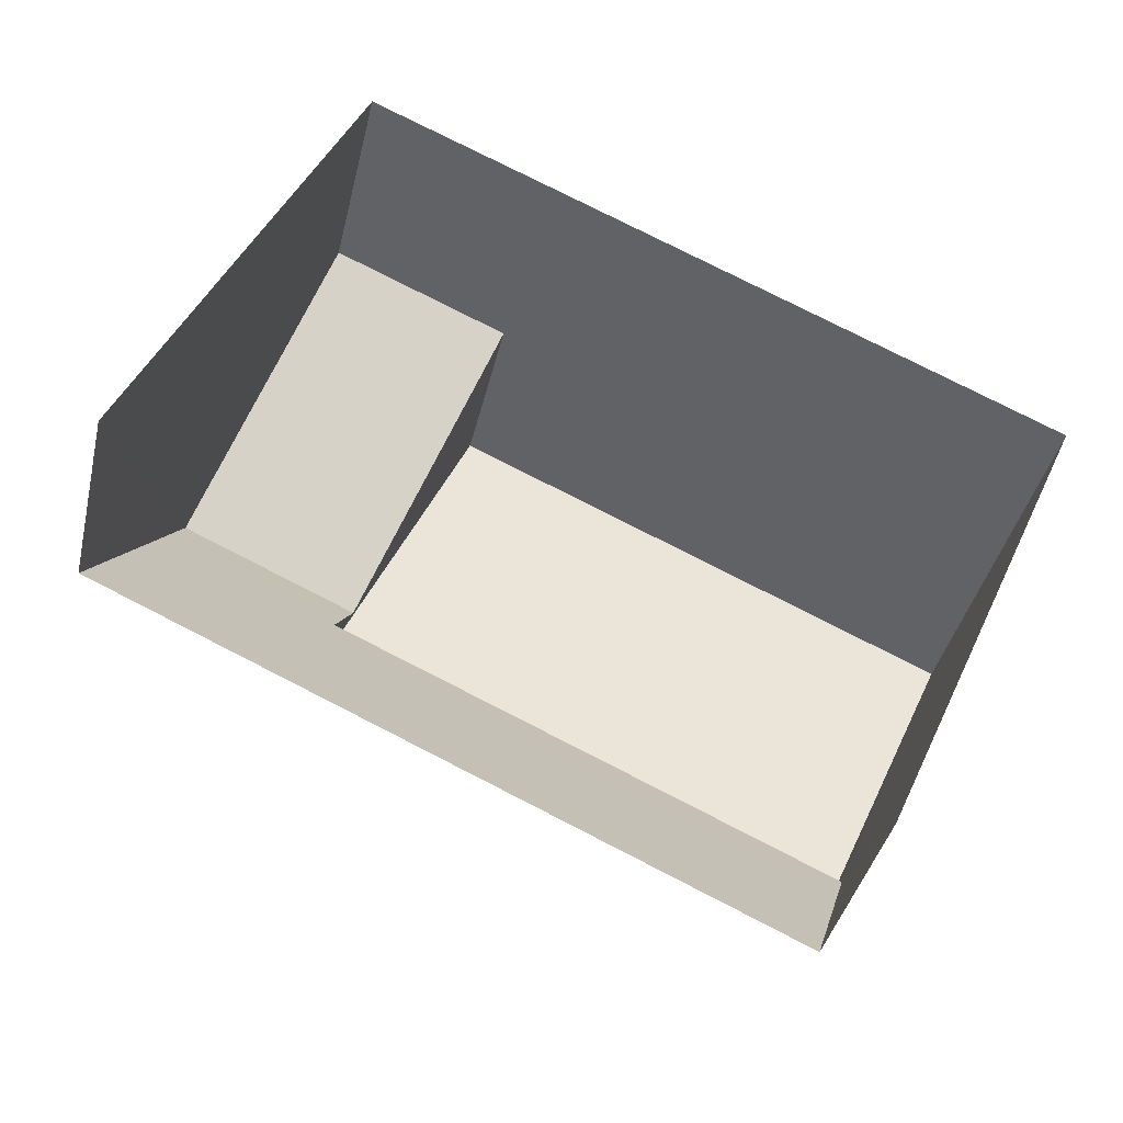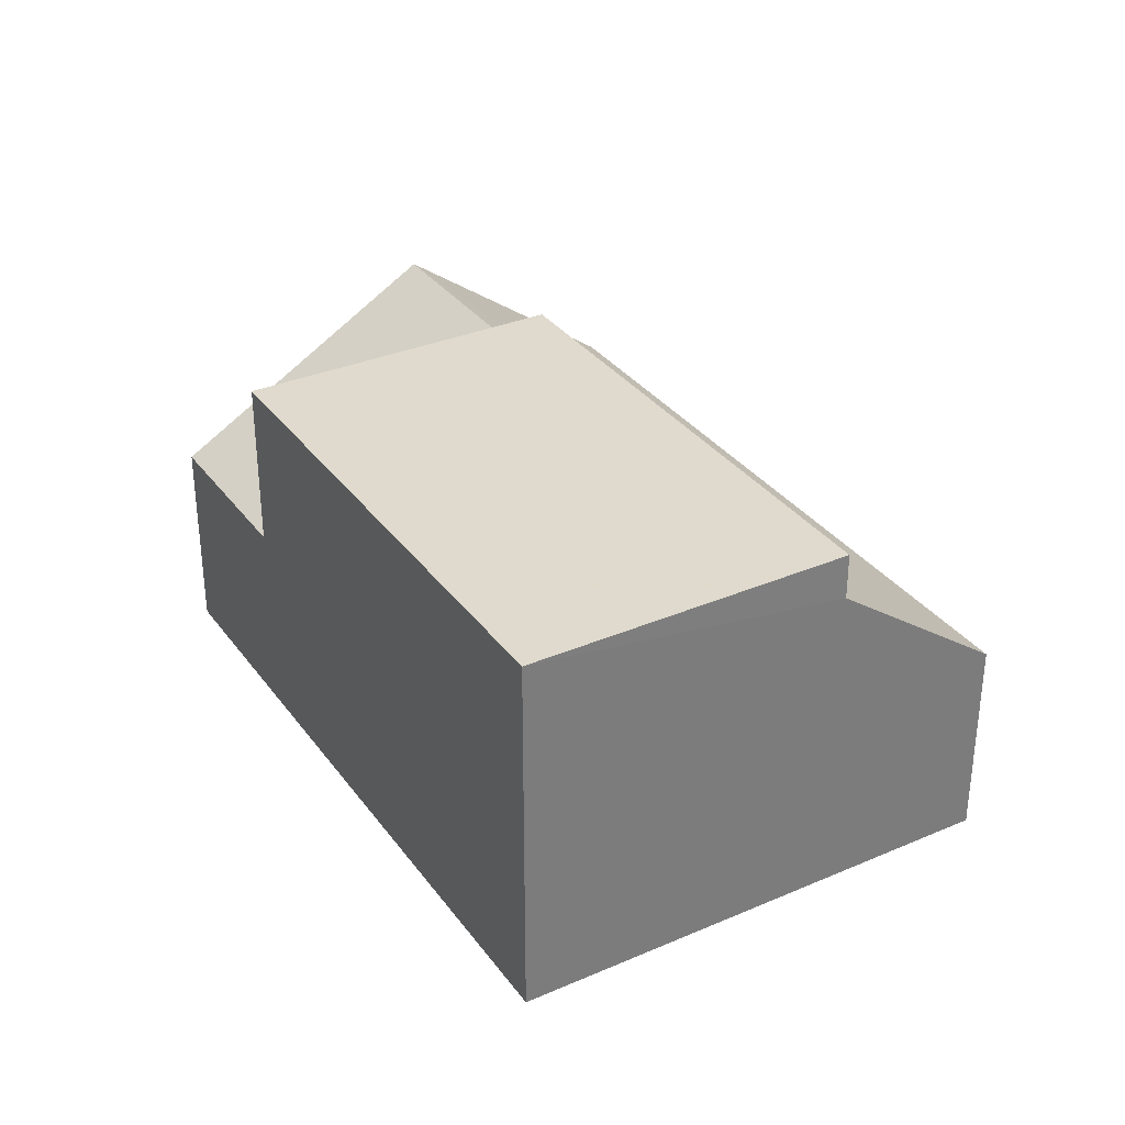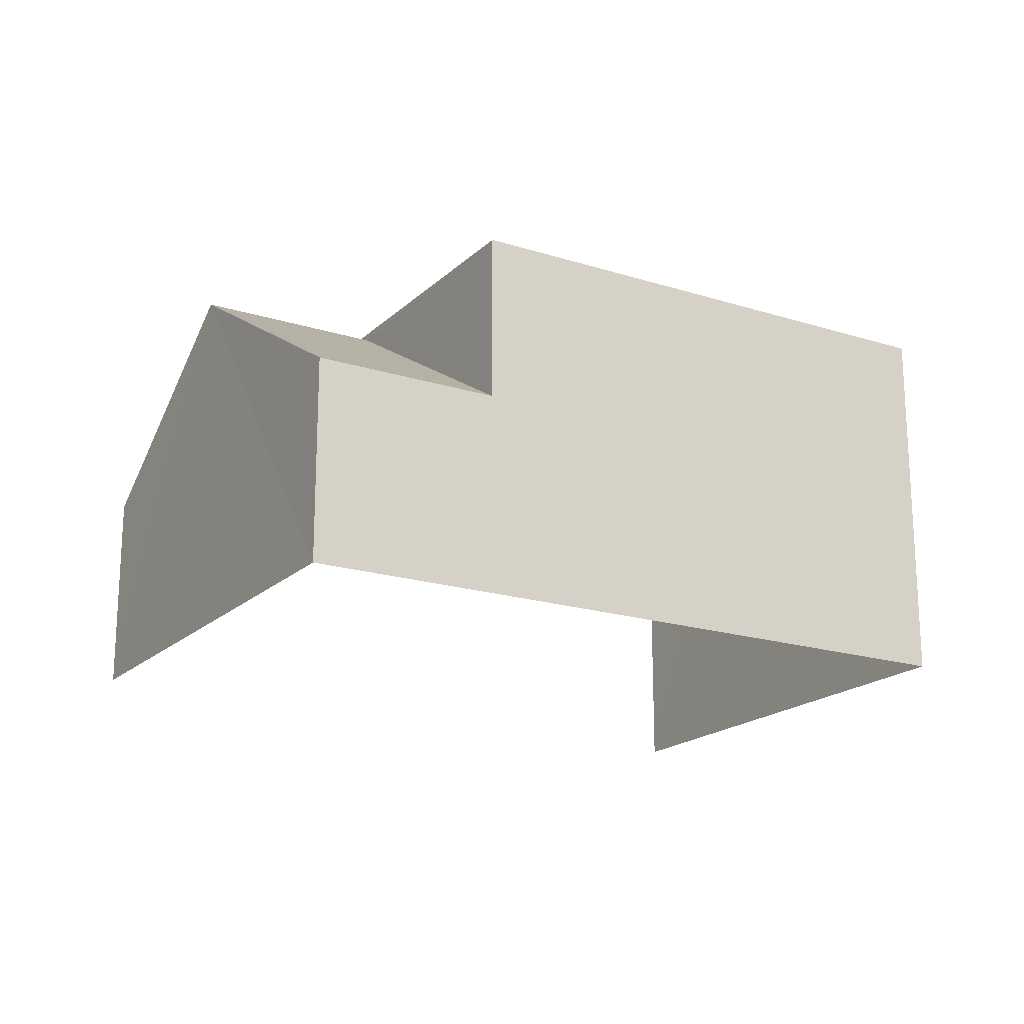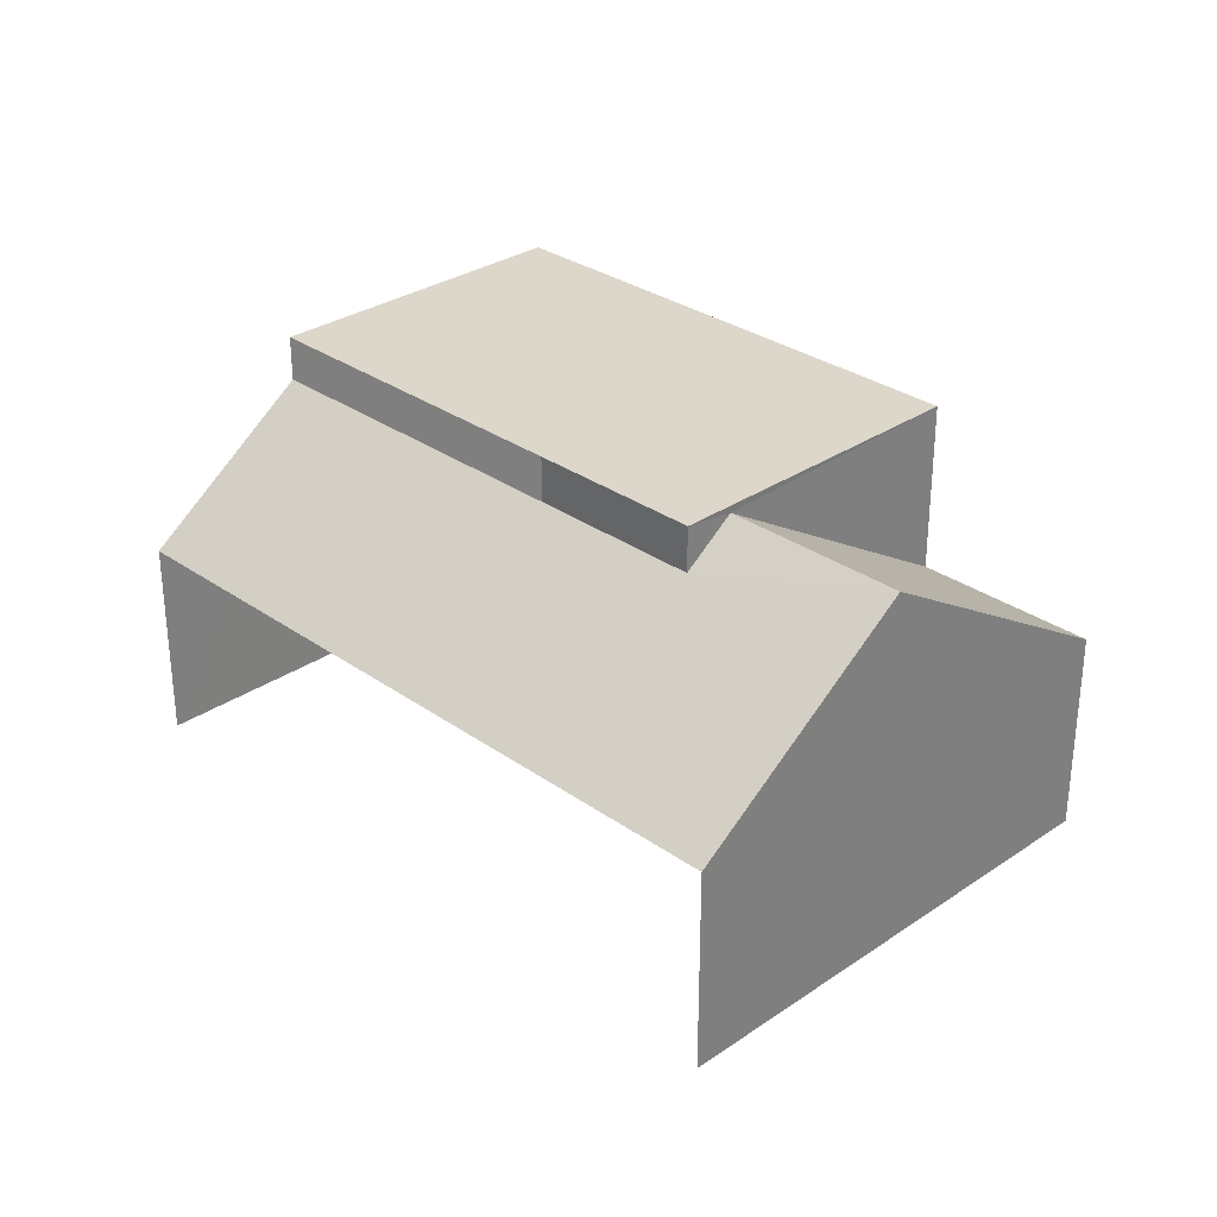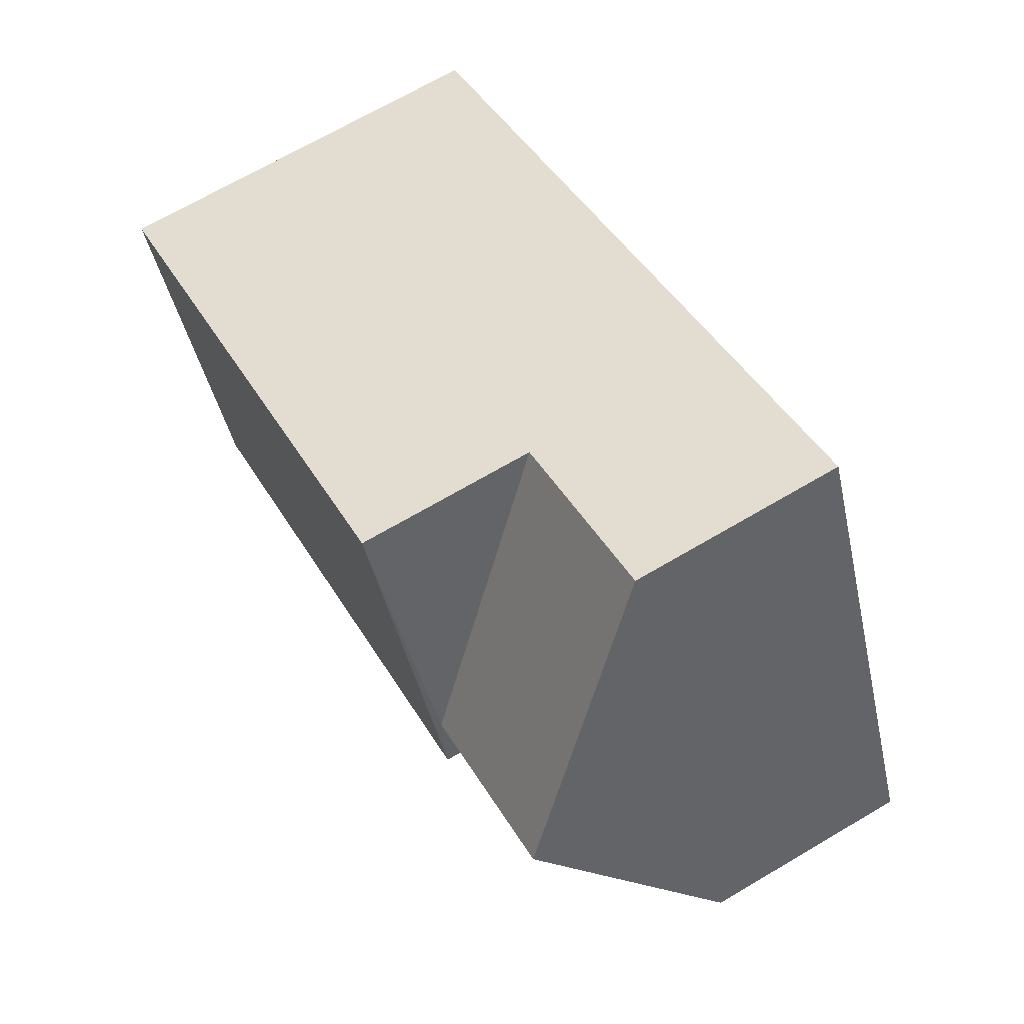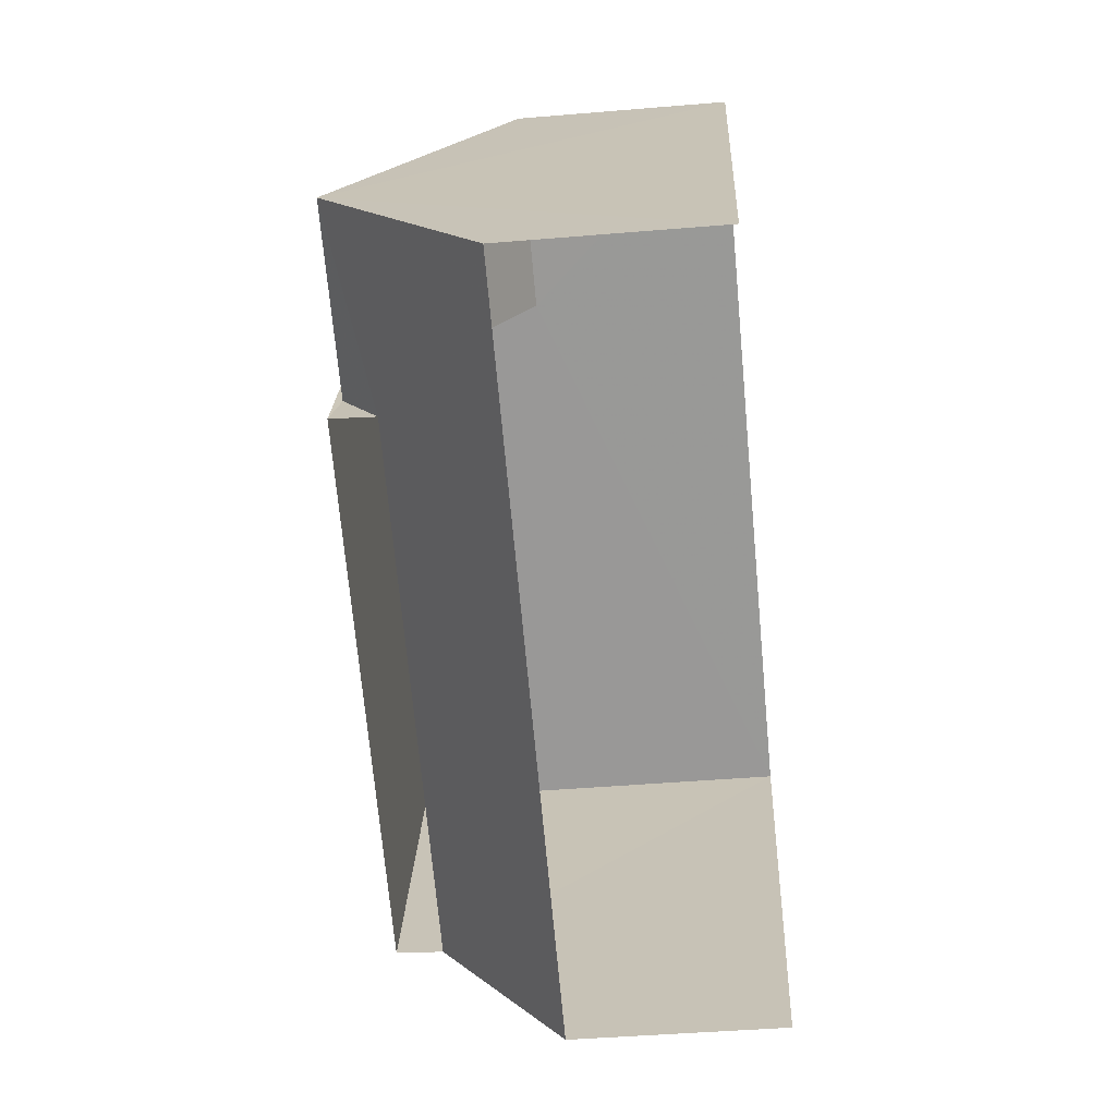
<metadata>
{"format":"obj","ext":"obj","renderer":"f3d","projection":"perspective","resolution":1024,"background":"white","views":[{"elev":-40.0,"azim":167.0,"up":"+Y"},{"elev":33.0,"azim":-96.4,"up":"+Z"},{"elev":-18.8,"azim":173.1,"up":"+Z"},{"elev":30.5,"azim":69.6,"up":"+Z"},{"elev":69.1,"azim":59.5,"up":"+Y"},{"elev":-45.1,"azim":95.7,"up":"+Y"}]}
</metadata>
<code>
v -2.249e+05 -1.282e+05 13.5
v -2.249e+05 -1.282e+05 13.5
v -2.249e+05 -1.282e+05 13.5
v -2.249e+05 -1.282e+05 13.5
v -2.249e+05 -1.282e+05 19.55
v -2.249e+05 -1.282e+05 19.55
v -2.249e+05 -1.282e+05 19.55
v -2.249e+05 -1.282e+05 19.55
v -2.249e+05 -1.282e+05 19.43
v -2.249e+05 -1.282e+05 19.43
v -2.249e+05 -1.282e+05 16.78
v -2.249e+05 -1.282e+05 16.78
v -2.249e+05 -1.282e+05 18.81
v -2.249e+05 -1.282e+05 16.78
v -2.249e+05 -1.282e+05 18.81
v -2.249e+05 -1.282e+05 16.78
f 1 2 3
f 4 1 3
f 16 3 2
f 16 14 3
f 15 6 8
f 13 15 8
f 5 6 7
f 5 8 6
f 9 10 11
f 12 9 11
f 13 14 15
f 14 16 15
f 15 10 9
f 15 16 10
f 13 4 3
f 3 14 13
f 5 4 13
f 8 5 13
f 11 1 12
f 1 4 12
f 12 5 7
f 12 4 5
f 9 6 15
f 12 7 9
f 7 6 9
f 16 2 10
f 2 1 10
f 1 11 10

</code>
